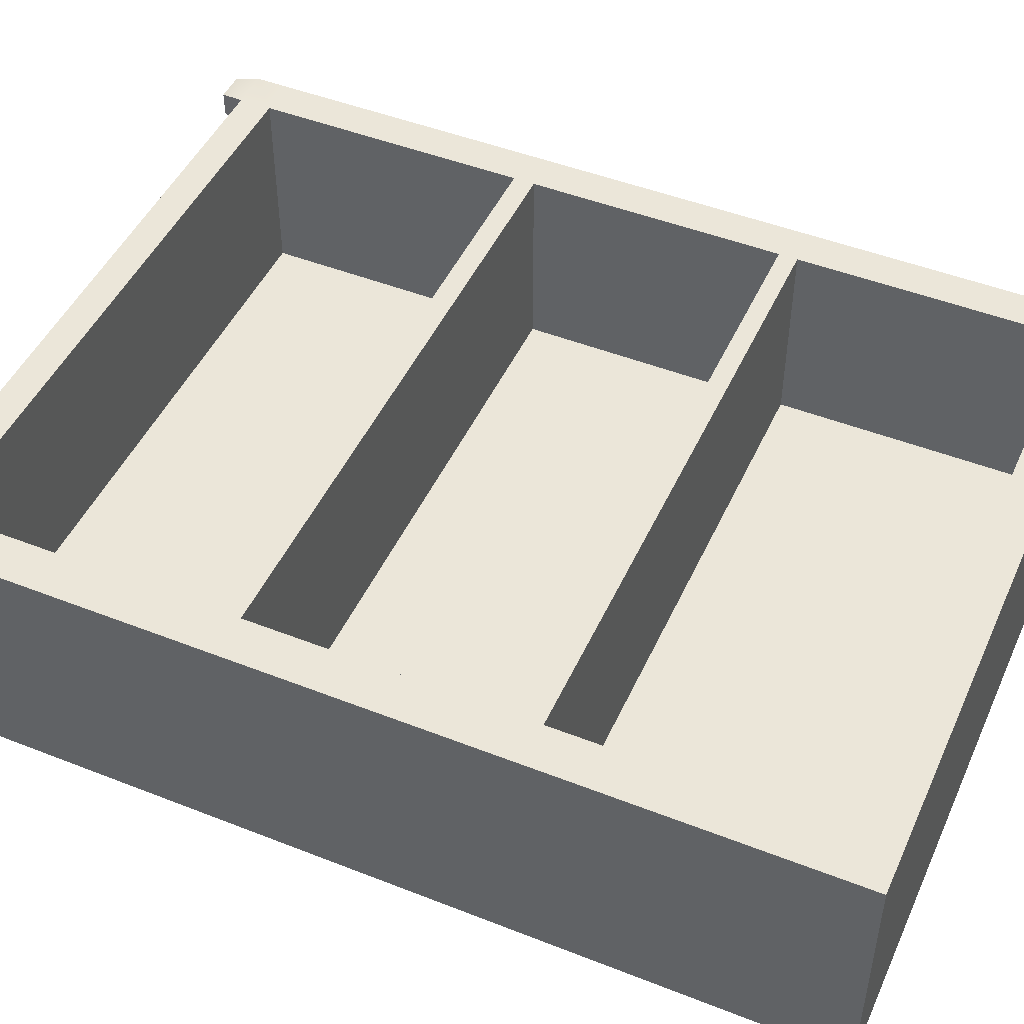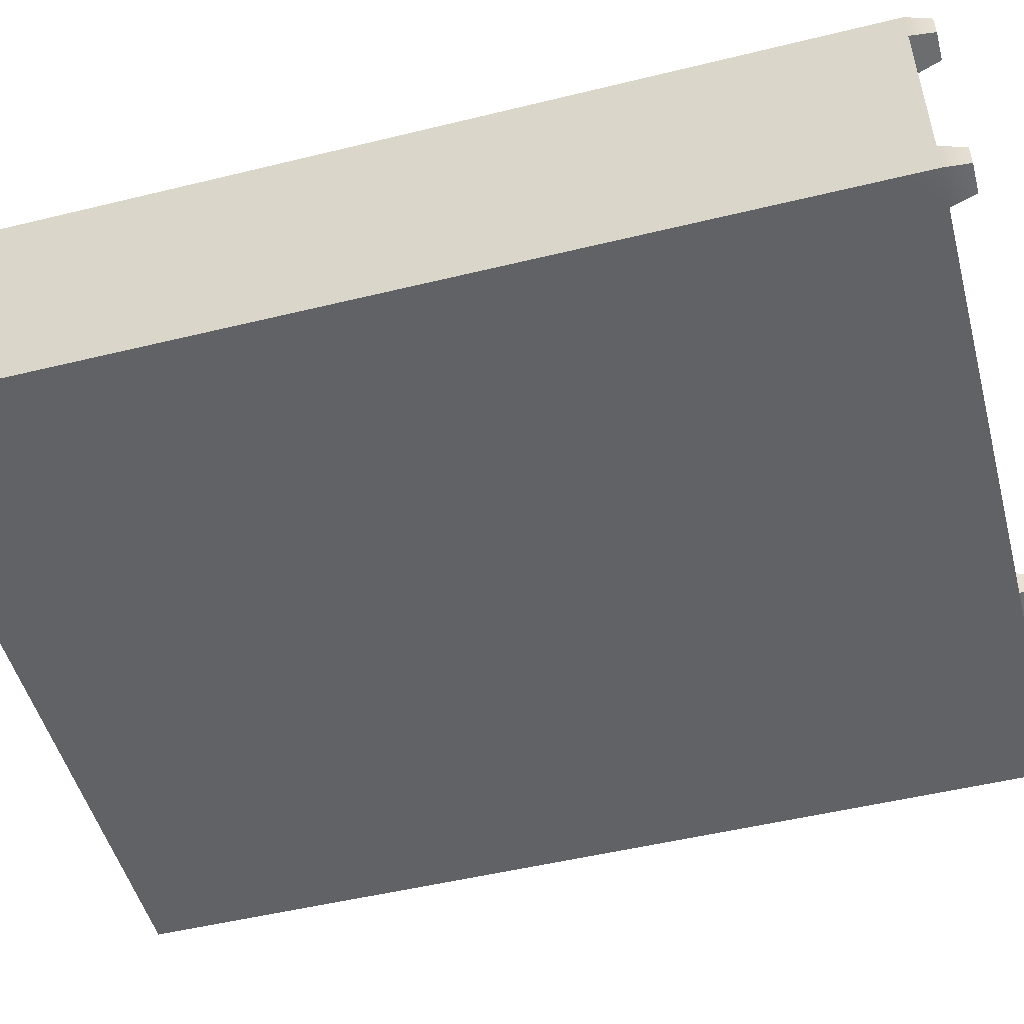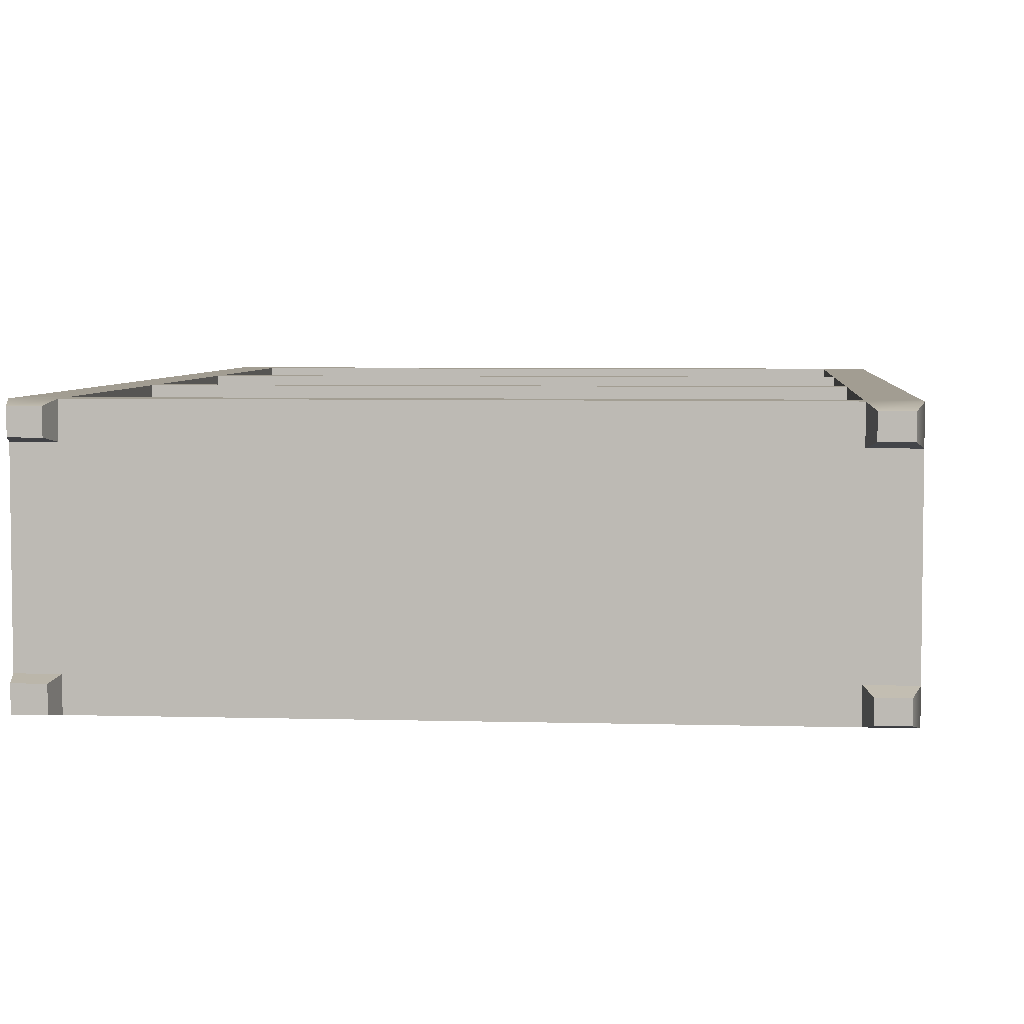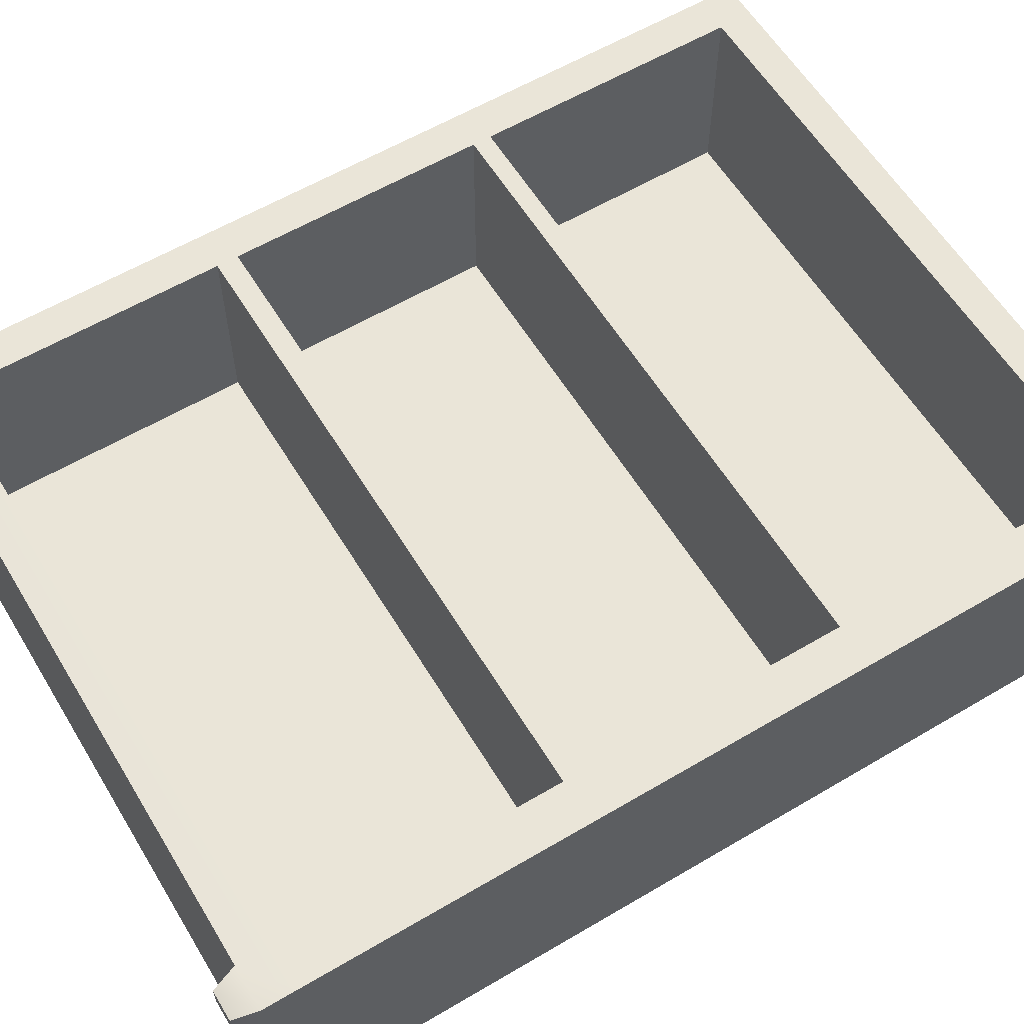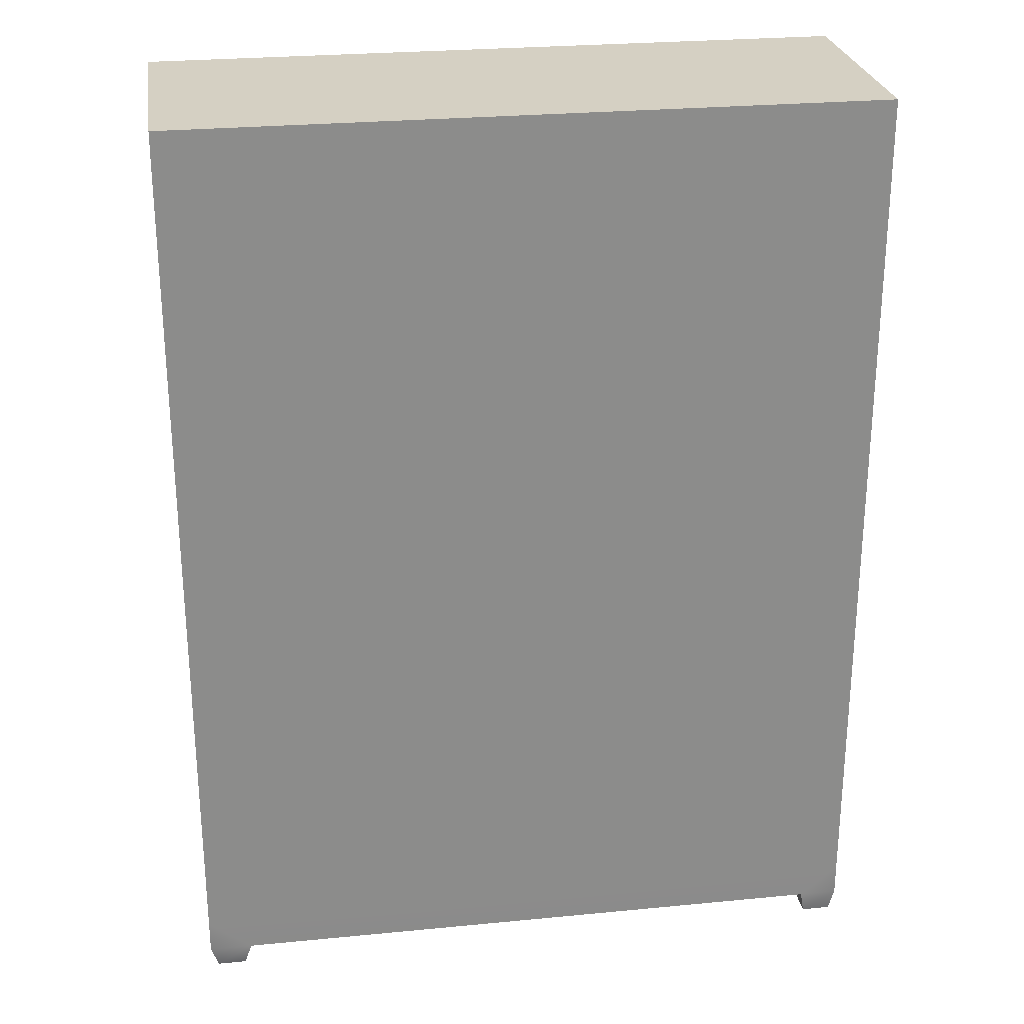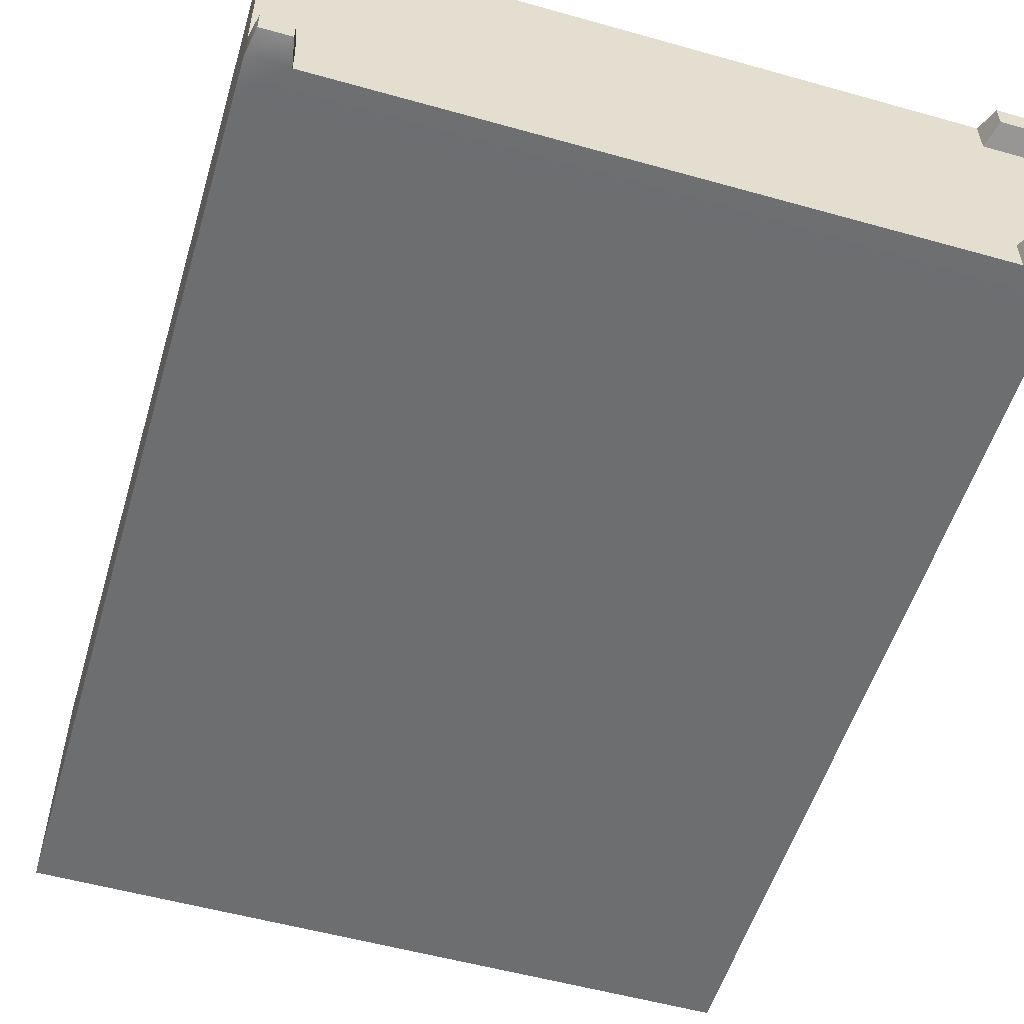
<metadata>
{"format":"obj","ext":"obj","renderer":"f3d","projection":"perspective","resolution":1024,"background":"white","views":[{"elev":47.6,"azim":113.9,"up":"+Z"},{"elev":-50.5,"azim":-75.0,"up":"+Z"},{"elev":4.9,"azim":5.2,"up":"+Z"},{"elev":59.6,"azim":58.8,"up":"+Z"},{"elev":26.3,"azim":171.3,"up":"+Y"},{"elev":-54.3,"azim":-16.6,"up":"+Z"}]}
</metadata>
<code>
g default
v 256.8 -9.358 -677.1
v 371.8 -9.358 -677.1
v 256.8 140.6 -677.1
v 371.8 140.6 -677.1
v 256.8 140.6 -717.6
v 371.8 140.6 -717.6
v 256.8 -9.358 -717.6
v 371.8 -9.358 -717.6
v 263.1 -9.358 -677.1
v 263.1 140.6 -677.1
v 263.1 140.6 -717.6
v 263.1 -9.358 -717.6
v 364.6 -9.358 -677.1
v 364.6 140.6 -677.1
v 364.6 140.6 -717.6
v 364.6 -9.358 -717.6
v 256.8 134.9 -677.1
v 256.8 134.9 -717.6
v 263.1 134.9 -717.6
v 364.6 134.9 -717.6
v 371.8 134.9 -717.6
v 371.8 134.9 -677.1
v 364.6 134.9 -677.1
v 263.1 134.9 -677.1
v 256.8 -3.961 -677.1
v 256.8 -3.961 -717.6
v 263.1 -3.961 -717.6
v 364.6 -3.961 -717.6
v 371.8 -3.961 -717.6
v 371.8 -3.961 -677.1
v 364.6 -3.961 -677.1
v 263.1 -3.961 -677.1
v 351.9 44.91 -677.1
v 263.1 44.91 -677.1
v 301.2 -3.961 -677.1
v 364.6 44.91 -677.1
v 301.2 90.55 -677.1
v 364.6 90.55 -677.1
v 263.1 90.55 -677.1
v 364.6 30.74 -677.1
v 263.1 30.74 -677.1
v 364.6 87.44 -677.1
v 263.1 117.5 -677.1
v 351.9 41.38 -677.1
v 263.1 41.38 -677.1
v 364.6 117.5 -677.1
v 339.2 134.9 -677.1
v 351.9 87.44 -677.1
v 263.1 87.44 -677.1
v 263.1 13.39 -677.1
v 364.6 41.38 -677.1
v 364.6 13.39 -677.1
v 364.6 13.39 -709.7
v 364.6 30.74 -709.7
v 364.6 41.38 -709.7
v 351.9 41.38 -709.7
v 263.1 41.38 -709.7
v 263.1 30.74 -709.7
v 263.1 13.39 -709.7
v 263.1 -3.961 -709.7
v 301.2 -3.961 -709.7
v 364.6 -3.961 -709.7
v 263.1 90.55 -709.7
v 263.1 117.5 -709.7
v 301.2 90.55 -709.7
v 364.6 90.55 -709.7
v 364.6 117.5 -709.7
v 364.6 134.9 -709.7
v 339.2 134.9 -709.7
v 263.1 134.9 -709.7
v 351.9 87.44 -709.7
v 364.6 87.44 -709.7
v 263.1 87.44 -709.7
v 263.1 44.91 -709.7
v 351.9 44.91 -709.7
v 364.6 44.91 -709.7
v 256.8 -9.358 -682.6
v 263.1 -9.358 -682.6
v 364.6 -9.358 -682.9
v 371.8 -9.358 -682.9
v 256.8 -9.358 -712.4
v 263.1 -9.358 -712.4
v 364.6 -9.358 -712.3
v 371.8 -9.358 -712.3
v 257.7 -13.36 -681.9
v 262.3 -13.36 -681.9
v 262.3 -13.36 -677.9
v 257.7 -13.36 -677.9
v 365.8 -13.36 -681.9
v 365.8 -13.36 -678.1
v 370.6 -13.36 -681.9
v 370.6 -13.36 -678.1
v 257.6 -13.36 -717
v 262.4 -13.36 -717
v 262.4 -13.36 -713
v 257.6 -13.36 -713
v 365.8 -13.36 -713.2
v 370.6 -13.36 -713.2
v 365.8 -13.36 -716.7
v 370.6 -13.36 -716.7
g PantryCabinet
f 1 9 32 25
f 3 10 11 5
f 26 27 12 7
f 85 86 87 88
f 2 80 84 8 29 30
f 7 81 77 1 25 26
f 31 35 32 9 13
f 11 10 14 15
f 12 27 28 16
f 9 78 79 13
f 30 31 13 2
f 15 14 4 6
f 16 28 29 8
f 90 89 91 92
f 18 17 3 5
f 5 11 19 18
f 20 19 11 15
f 21 20 15 6
f 22 21 6 4
f 14 23 22 4
f 10 24 47 23 14
f 17 24 10 3
f 26 25 17 18
f 18 19 27 26
f 28 27 19 20
f 29 28 20 21
f 30 29 21 22
f 22 23 46 38 42 36 51 40 52 31 30
f 25 32 50 41 45 34 49 39 43 24 17
f 42 38 37 39 49 48
f 53 54 55 56 57 58 59 60 61 62
f 64 63 65 66 67 68 69 70
f 72 71 73 74 75 76
f 51 36 33 34 45 44
f 56 55 51 44 45 57
f 59 58 57 45 41 50 32 60
f 61 60 32 35 31 62
f 54 53 62 31 52 40 51 55
f 65 63 39 37 38 66
f 67 66 38 46 23 68
f 69 68 23 47 24 70
f 64 70 24 43 39 63
f 71 72 42 48 49 73
f 49 34 74 73
f 75 74 34 33 36 76
f 36 42 72 76
f 81 82 78 77
f 79 78 82 83
f 80 79 83 84
f 93 94 95 96
f 83 82 12 16
f 98 97 99 100
f 77 78 86 85
f 78 9 87 86
f 9 1 88 87
f 1 77 85 88
f 13 79 89 90
f 79 80 91 89
f 80 2 92 91
f 2 13 90 92
f 7 12 94 93
f 12 82 95 94
f 82 81 96 95
f 81 7 93 96
f 84 83 97 98
f 83 16 99 97
f 16 8 100 99
f 8 84 98 100

</code>
